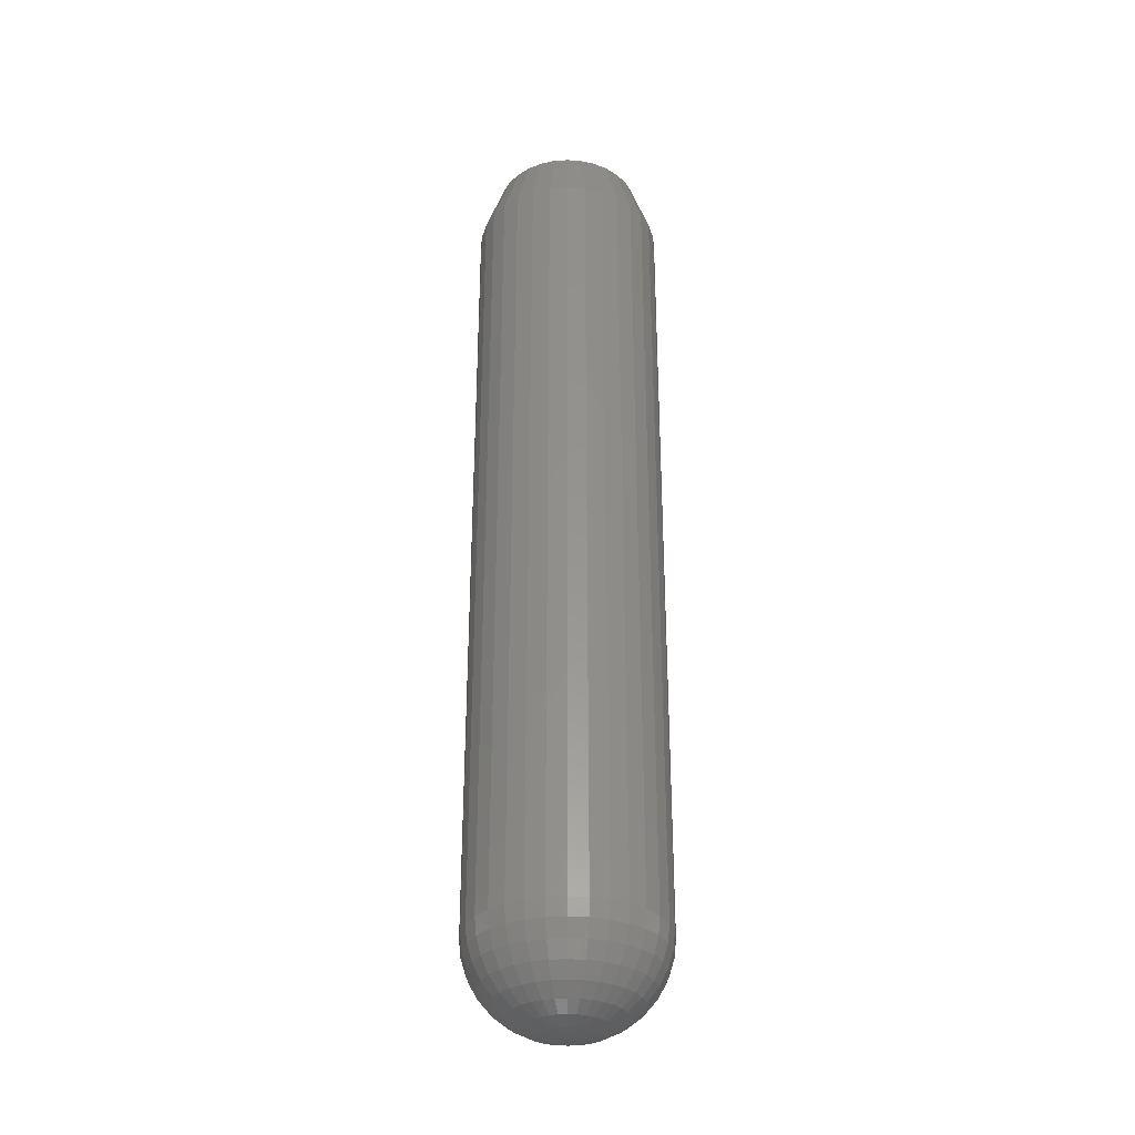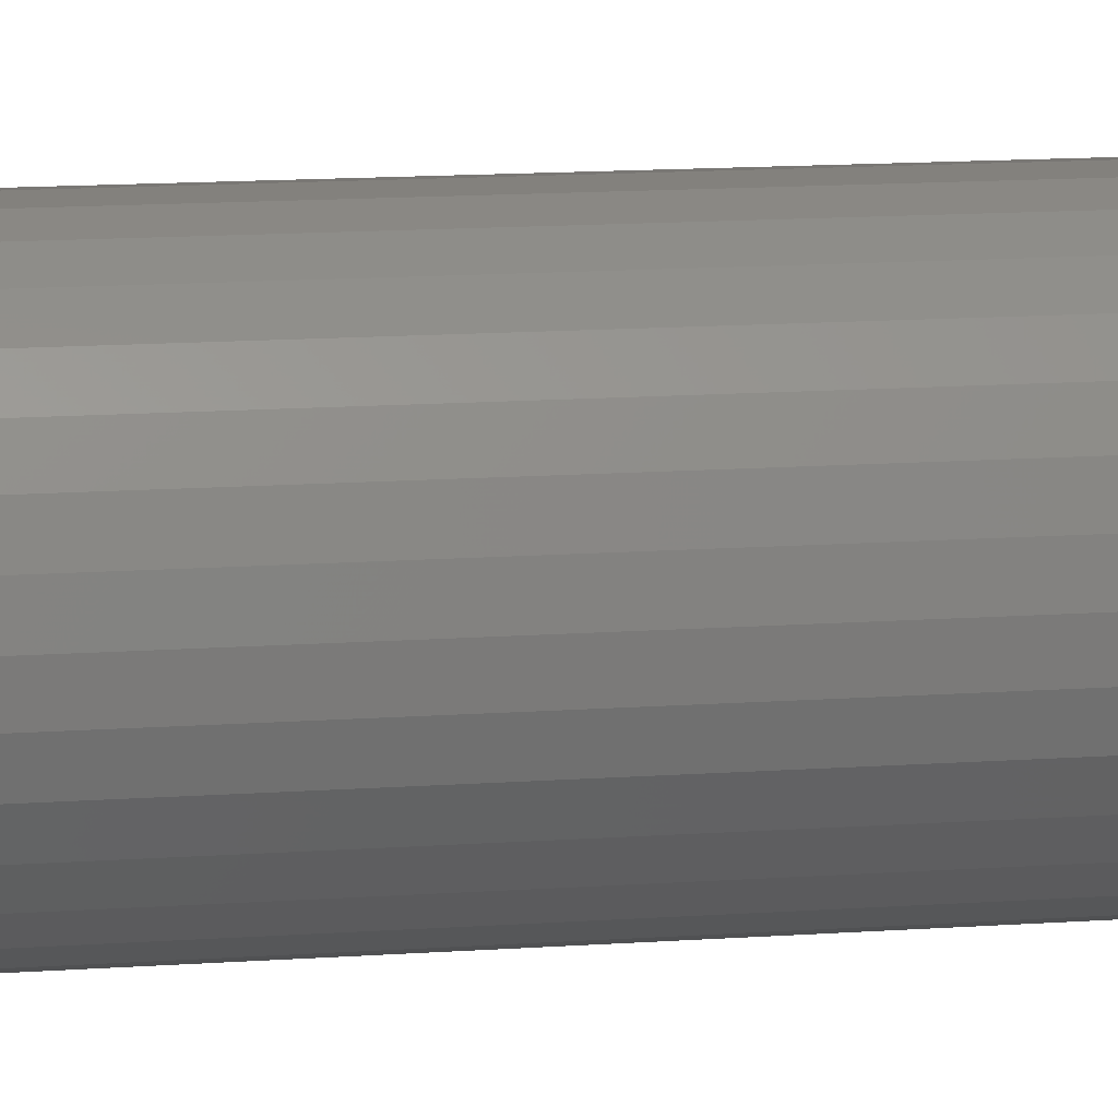
<metadata>
{"format":"stl","ext":"stl","renderer":"f3d","projection":"perspective","resolution":1024,"background":"white","views":[{"elev":-32.6,"azim":-168.6,"up":"+Z"},{"elev":10.4,"azim":78.2,"up":"+Y"}]}
</metadata>
<code>
# stl→obj: 336 verts, 668 faces
v 0.07187 -8.498e-17 0.07031
v 0.07187 -1.837e-17 0.7031
v 0.07043 -0.01463 0.07031
v 0.07043 -0.01463 0.7031
v 0.06617 -0.0287 0.07031
v 0.06617 -0.0287 0.7031
v 0.05924 -0.04167 0.07031
v 0.05924 -0.04167 0.7031
v 0.04991 -0.05303 0.07031
v 0.04991 -0.05303 0.7031
v 0.03854 -0.06236 0.07031
v 0.03854 -0.06236 0.7031
v 0.02558 -0.06929 0.07031
v 0.02558 -0.06929 0.7031
v 0.01151 -0.07356 0.07031
v 0.01151 -0.07356 0.7031
v -0.003125 -0.075 0.07031
v -0.003125 -0.075 0.7031
v -0.01776 -0.07356 0.07031
v -0.01776 -0.07356 0.7031
v -0.03183 -0.06929 0.07031
v -0.03183 -0.06929 0.7031
v -0.04479 -0.06236 0.07031
v -0.04479 -0.06236 0.7031
v -0.05616 -0.05303 0.07031
v -0.05616 -0.05303 0.7031
v -0.06549 -0.04167 0.07031
v -0.06549 -0.04167 0.7031
v -0.07242 -0.0287 0.07031
v -0.07242 -0.0287 0.7031
v -0.07668 -0.01463 0.07031
v -0.07668 -0.01463 0.7031
v -0.07812 9.185e-18 0.07031
v -0.07812 9.185e-18 0.7031
v -0.07668 0.01463 0.07031
v -0.07668 0.01463 0.7031
v -0.07242 0.0287 0.07031
v -0.07242 0.0287 0.7031
v -0.06549 0.04167 0.07031
v -0.06549 0.04167 0.7031
v -0.05616 0.05303 0.07031
v -0.05616 0.05303 0.7031
v -0.04479 0.06236 0.07031
v -0.04479 0.06236 0.7031
v -0.03183 0.06929 0.07031
v -0.03183 0.06929 0.7031
v -0.01776 0.07356 0.07031
v -0.01776 0.07356 0.7031
v -0.003125 0.075 0.07031
v -0.003125 0.075 0.7031
v 0.01151 0.07356 0.07031
v 0.01151 0.07356 0.7031
v 0.02558 0.06929 0.07031
v 0.02558 0.06929 0.7031
v 0.03854 0.06236 0.07031
v 0.03854 0.06236 0.7031
v 0.04991 0.05303 0.07031
v 0.04991 0.05303 0.7031
v 0.05924 0.04167 0.07031
v 0.05924 0.04167 0.7031
v 0.06617 0.0287 0.07031
v 0.06617 0.0287 0.7031
v 0.07043 0.01463 0.07031
v 0.07043 0.01463 0.7031
v -0.00644 0.003315 0
v -0.004919 0.004331 0
v -0.003125 0.004687 0
v -0.001331 0.004331 0
v 0.0001896 0.003315 0
v -0.007456 0.001794 0
v 0.001206 0.001794 0
v -0.007812 3.699e-18 0
v 0.001206 -0.001794 0
v -0.00644 -0.003315 0
v -0.007456 -0.001794 0
v 0.0001896 -0.003315 0
v -0.004919 -0.004331 0
v -0.003125 -0.004687 0
v -0.001331 -0.004331 0
v 0.001563 -1.048e-19 0
v 0.01493 0.003591 0.001351
v -0.02118 0.003591 0.001351
v 0.01218 0.01023 0.001351
v 0.0071 0.0153 0.001351
v 0.0004656 0.01805 0.001351
v -0.006716 0.01805 0.001351
v -0.01335 0.0153 0.001351
v -0.01843 0.01023 0.001351
v -0.07677 6.939e-17 0.0566
v -0.07536 0.01437 0.0566
v -0.07277 6.245e-17 0.04341
v -0.07143 0.01359 0.04341
v -0.06628 5.551e-17 0.03125
v -0.06506 0.01232 0.03125
v -0.05753 4.857e-17 0.02059
v -0.05649 0.01061 0.02059
v -0.04688 4.163e-17 0.01185
v -0.04604 0.008535 0.01185
v -0.03472 2.602e-17 0.005352
v -0.03411 0.006164 0.005352
v -0.02153 1.908e-17 0.001351
v 0.06911 0.01437 0.0566
v 0.07052 0 0.0566
v 0.06518 0.01359 0.04341
v 0.06652 3.469e-18 0.04341
v 0.05881 0.01232 0.03125
v 0.06003 3.469e-18 0.03125
v 0.05024 0.01061 0.02059
v 0.05128 0 0.02059
v 0.03979 0.008535 0.01185
v 0.04063 3.469e-18 0.01185
v 0.02786 0.006164 0.005352
v 0.02847 1.735e-18 0.005352
v 0.01528 0 0.001351
v 0.06492 0.02818 0.0566
v 0.06122 0.02665 0.04341
v 0.05522 0.02417 0.03125
v 0.04714 0.02082 0.02059
v 0.0373 0.01674 0.01185
v 0.02606 0.01209 0.005352
v 0.01388 0.007043 0.001351
v 0.05811 0.04092 0.0566
v 0.05479 0.03869 0.04341
v 0.04938 0.03508 0.03125
v 0.04211 0.03023 0.02059
v 0.03325 0.02431 0.01185
v 0.02315 0.01755 0.005352
v 0.04895 0.05208 0.0566
v 0.04612 0.04925 0.04341
v 0.04153 0.04465 0.03125
v 0.03535 0.03847 0.02059
v 0.02781 0.03094 0.01185
v 0.01922 0.02234 0.005352
v 0.009889 0.01301 0.001351
v 0.03779 0.06124 0.0566
v 0.03557 0.05791 0.04341
v 0.03196 0.05251 0.03125
v 0.0271 0.04524 0.02059
v 0.02118 0.03638 0.01185
v 0.01443 0.02627 0.005352
v 0.02506 0.06804 0.0566
v 0.02353 0.06435 0.04341
v 0.02104 0.05834 0.03125
v 0.0177 0.05026 0.02059
v 0.01362 0.04042 0.01185
v 0.008966 0.02919 0.005352
v 0.003918 0.017 0.001351
v 0.01124 0.07223 0.0566
v 0.01046 0.06831 0.04341
v 0.009195 0.06194 0.03125
v 0.007489 0.05336 0.02059
v 0.00541 0.04291 0.01185
v 0.003039 0.03099 0.005352
v -0.003125 0.07365 0.0566
v -0.003125 0.06965 0.04341
v -0.003125 0.06315 0.03125
v -0.003125 0.05441 0.02059
v -0.003125 0.04375 0.01185
v -0.003125 0.03159 0.005352
v -0.003125 0.0184 0.001351
v -0.01749 0.07223 0.0566
v -0.01671 0.06831 0.04341
v -0.01544 0.06194 0.03125
v -0.01374 0.05336 0.02059
v -0.01166 0.04291 0.01185
v -0.009289 0.03099 0.005352
v -0.03131 0.06804 0.0566
v -0.02978 0.06435 0.04341
v -0.02729 0.05834 0.03125
v -0.02395 0.05026 0.02059
v -0.01987 0.04042 0.01185
v -0.01522 0.02919 0.005352
v -0.01017 0.017 0.001351
v -0.04404 0.06124 0.0566
v -0.04182 0.05791 0.04341
v -0.03821 0.05251 0.03125
v -0.03335 0.04524 0.02059
v -0.02743 0.03638 0.01185
v -0.02068 0.02627 0.005352
v -0.0552 0.05208 0.0566
v -0.05237 0.04925 0.04341
v -0.04778 0.04465 0.03125
v -0.0416 0.03847 0.02059
v -0.03406 0.03094 0.01185
v -0.02547 0.02234 0.005352
v -0.01614 0.01301 0.001351
v -0.06436 0.04092 0.0566
v -0.06104 0.03869 0.04341
v -0.05563 0.03508 0.03125
v -0.04836 0.03023 0.02059
v -0.0395 0.02431 0.01185
v -0.0294 0.01755 0.005352
v -0.07117 0.02818 0.0566
v -0.06747 0.02665 0.04341
v -0.06147 0.02417 0.03125
v -0.05339 0.02082 0.02059
v -0.04355 0.01674 0.01185
v -0.03231 0.01209 0.005352
v -0.02013 0.007043 0.001351
v -0.02118 -0.003591 0.001351
v 0.01493 -0.003591 0.001351
v -0.01843 -0.01023 0.001351
v -0.01335 -0.0153 0.001351
v -0.006716 -0.01805 0.001351
v 0.0004656 -0.01805 0.001351
v 0.0071 -0.0153 0.001351
v 0.01218 -0.01023 0.001351
v 0.06911 -0.01437 0.0566
v 0.06518 -0.01359 0.04341
v 0.05881 -0.01232 0.03125
v 0.05024 -0.01061 0.02059
v 0.03979 -0.008535 0.01185
v 0.02786 -0.006164 0.005352
v -0.07536 -0.01437 0.0566
v -0.07143 -0.01359 0.04341
v -0.06506 -0.01232 0.03125
v -0.05649 -0.01061 0.02059
v -0.04604 -0.008535 0.01185
v -0.03411 -0.006164 0.005352
v -0.07117 -0.02818 0.0566
v -0.06747 -0.02665 0.04341
v -0.06147 -0.02417 0.03125
v -0.05339 -0.02082 0.02059
v -0.04355 -0.01674 0.01185
v -0.03231 -0.01209 0.005352
v -0.02013 -0.007043 0.001351
v -0.06436 -0.04092 0.0566
v -0.06104 -0.03869 0.04341
v -0.05563 -0.03508 0.03125
v -0.04836 -0.03023 0.02059
v -0.0395 -0.02431 0.01185
v -0.0294 -0.01755 0.005352
v -0.0552 -0.05208 0.0566
v -0.05237 -0.04925 0.04341
v -0.04778 -0.04465 0.03125
v -0.0416 -0.03847 0.02059
v -0.03406 -0.03094 0.01185
v -0.02547 -0.02234 0.005352
v -0.01614 -0.01301 0.001351
v -0.04404 -0.06124 0.0566
v -0.04182 -0.05791 0.04341
v -0.03821 -0.05251 0.03125
v -0.03335 -0.04524 0.02059
v -0.02743 -0.03638 0.01185
v -0.02068 -0.02627 0.005352
v -0.03131 -0.06804 0.0566
v -0.02978 -0.06435 0.04341
v -0.02729 -0.05834 0.03125
v -0.02395 -0.05026 0.02059
v -0.01987 -0.04042 0.01185
v -0.01522 -0.02919 0.005352
v -0.01017 -0.017 0.001351
v -0.01749 -0.07223 0.0566
v -0.01671 -0.06831 0.04341
v -0.01544 -0.06194 0.03125
v -0.01374 -0.05336 0.02059
v -0.01166 -0.04291 0.01185
v -0.009289 -0.03099 0.005352
v -0.003125 -0.07365 0.0566
v -0.003125 -0.06965 0.04341
v -0.003125 -0.06315 0.03125
v -0.003125 -0.05441 0.02059
v -0.003125 -0.04375 0.01185
v -0.003125 -0.03159 0.005352
v -0.003125 -0.0184 0.001351
v 0.01124 -0.07223 0.0566
v 0.01046 -0.06831 0.04341
v 0.009195 -0.06194 0.03125
v 0.007489 -0.05336 0.02059
v 0.00541 -0.04291 0.01185
v 0.003039 -0.03099 0.005352
v 0.02506 -0.06804 0.0566
v 0.02353 -0.06435 0.04341
v 0.02104 -0.05834 0.03125
v 0.0177 -0.05026 0.02059
v 0.01362 -0.04042 0.01185
v 0.008966 -0.02919 0.005352
v 0.003918 -0.017 0.001351
v 0.03779 -0.06124 0.0566
v 0.03557 -0.05791 0.04341
v 0.03196 -0.05251 0.03125
v 0.0271 -0.04524 0.02059
v 0.02118 -0.03638 0.01185
v 0.01443 -0.02627 0.005352
v 0.04895 -0.05208 0.0566
v 0.04612 -0.04925 0.04341
v 0.04153 -0.04465 0.03125
v 0.03535 -0.03847 0.02059
v 0.02781 -0.03094 0.01185
v 0.01922 -0.02234 0.005352
v 0.009889 -0.01301 0.001351
v 0.05811 -0.04092 0.0566
v 0.05479 -0.03869 0.04341
v 0.04938 -0.03508 0.03125
v 0.04211 -0.03023 0.02059
v 0.03325 -0.02431 0.01185
v 0.02315 -0.01755 0.005352
v 0.06492 -0.02818 0.0566
v 0.06122 -0.02665 0.04341
v 0.05522 -0.02417 0.03125
v 0.04714 -0.02082 0.02059
v 0.0373 -0.01674 0.01185
v 0.02606 -0.01209 0.005352
v 0.01388 -0.007043 0.001351
v -0.01471 0.05823 0.75
v 0.008458 0.05823 0.75
v -0.003125 0.05937 0.75
v -0.02585 0.05486 0.75
v 0.0196 0.05486 0.75
v -0.03611 0.04937 0.75
v 0.02986 0.04937 0.75
v -0.04511 0.04198 0.75
v 0.03886 0.04198 0.75
v -0.05249 0.03299 0.75
v 0.04624 0.03299 0.75
v -0.05798 0.02272 0.75
v 0.05173 0.02272 0.75
v 0.05173 -0.02272 0.75
v -0.05249 -0.03299 0.75
v 0.04624 -0.03299 0.75
v -0.04511 -0.04198 0.75
v 0.03886 -0.04198 0.75
v -0.03611 -0.04937 0.75
v 0.02986 -0.04937 0.75
v -0.02585 -0.05486 0.75
v 0.0196 -0.05486 0.75
v -0.01471 -0.05823 0.75
v 0.008458 -0.05823 0.75
v -0.003125 -0.05937 0.75
v 0.05511 0.01158 0.75
v -0.06136 0.01158 0.75
v 0.05625 -4.577e-17 0.75
v -0.0625 4.051e-09 0.75
v 0.05511 -0.01158 0.75
v -0.06136 -0.01158 0.75
v -0.05798 -0.02272 0.75
f 1 2 3
f 3 2 4
f 3 4 5
f 5 4 6
f 5 6 7
f 7 6 8
f 7 8 9
f 9 8 10
f 9 10 11
f 11 10 12
f 11 12 13
f 13 12 14
f 13 14 15
f 15 14 16
f 15 16 17
f 17 16 18
f 17 18 19
f 19 18 20
f 19 20 21
f 21 20 22
f 21 22 23
f 23 22 24
f 23 24 25
f 25 24 26
f 25 26 27
f 27 26 28
f 27 28 29
f 29 28 30
f 29 30 31
f 31 30 32
f 31 32 33
f 33 32 34
f 33 34 35
f 35 34 36
f 35 36 37
f 37 36 38
f 37 38 39
f 39 38 40
f 39 40 41
f 41 40 42
f 41 42 43
f 43 42 44
f 43 44 45
f 45 44 46
f 45 46 47
f 47 46 48
f 47 48 49
f 49 48 50
f 49 50 51
f 51 50 52
f 51 52 53
f 53 52 54
f 53 54 55
f 55 54 56
f 55 56 57
f 57 56 58
f 57 58 59
f 59 58 60
f 59 60 61
f 61 60 62
f 61 62 63
f 63 62 64
f 63 64 1
f 1 64 2
f 65 66 67
f 65 67 68
f 69 65 68
f 69 70 65
f 71 70 69
f 70 71 72
f 73 74 75
f 76 74 73
f 76 77 74
f 78 77 76
f 79 78 76
f 80 73 75
f 80 75 72
f 80 72 71
f 80 71 81
f 72 82 70
f 69 83 71
f 68 84 69
f 67 85 68
f 66 86 67
f 65 87 66
f 70 88 65
f 33 35 89
f 89 35 90
f 89 90 91
f 91 90 92
f 91 92 93
f 93 92 94
f 93 94 95
f 95 94 96
f 95 96 97
f 97 96 98
f 97 98 99
f 99 98 100
f 99 100 101
f 101 100 82
f 101 82 72
f 63 1 102
f 102 1 103
f 102 103 104
f 104 103 105
f 104 105 106
f 106 105 107
f 106 107 108
f 108 107 109
f 108 109 110
f 110 109 111
f 110 111 112
f 112 111 113
f 112 113 81
f 81 113 114
f 81 114 80
f 61 63 115
f 115 63 102
f 115 102 116
f 116 102 104
f 116 104 117
f 117 104 106
f 117 106 118
f 118 106 108
f 118 108 119
f 119 108 110
f 119 110 120
f 120 110 112
f 120 112 121
f 121 112 81
f 121 81 71
f 59 61 122
f 122 61 115
f 122 115 123
f 123 115 116
f 123 116 124
f 124 116 117
f 124 117 125
f 125 117 118
f 125 118 126
f 126 118 119
f 126 119 127
f 127 119 120
f 127 120 83
f 83 120 121
f 83 121 71
f 57 59 128
f 128 59 122
f 128 122 129
f 129 122 123
f 129 123 130
f 130 123 124
f 130 124 131
f 131 124 125
f 131 125 132
f 132 125 126
f 132 126 133
f 133 126 127
f 133 127 134
f 134 127 83
f 134 83 69
f 55 57 135
f 135 57 128
f 135 128 136
f 136 128 129
f 136 129 137
f 137 129 130
f 137 130 138
f 138 130 131
f 138 131 139
f 139 131 132
f 139 132 140
f 140 132 133
f 140 133 84
f 84 133 134
f 84 134 69
f 53 55 141
f 141 55 135
f 141 135 142
f 142 135 136
f 142 136 143
f 143 136 137
f 143 137 144
f 144 137 138
f 144 138 145
f 145 138 139
f 145 139 146
f 146 139 140
f 146 140 147
f 147 140 84
f 147 84 68
f 51 53 148
f 148 53 141
f 148 141 149
f 149 141 142
f 149 142 150
f 150 142 143
f 150 143 151
f 151 143 144
f 151 144 152
f 152 144 145
f 152 145 153
f 153 145 146
f 153 146 85
f 85 146 147
f 85 147 68
f 49 51 154
f 154 51 148
f 154 148 155
f 155 148 149
f 155 149 156
f 156 149 150
f 156 150 157
f 157 150 151
f 157 151 158
f 158 151 152
f 158 152 159
f 159 152 153
f 159 153 160
f 160 153 85
f 160 85 67
f 47 49 161
f 161 49 154
f 161 154 162
f 162 154 155
f 162 155 163
f 163 155 156
f 163 156 164
f 164 156 157
f 164 157 165
f 165 157 158
f 165 158 166
f 166 158 159
f 166 159 86
f 86 159 160
f 86 160 67
f 45 47 167
f 167 47 161
f 167 161 168
f 168 161 162
f 168 162 169
f 169 162 163
f 169 163 170
f 170 163 164
f 170 164 171
f 171 164 165
f 171 165 172
f 172 165 166
f 172 166 173
f 173 166 86
f 173 86 66
f 43 45 174
f 174 45 167
f 174 167 175
f 175 167 168
f 175 168 176
f 176 168 169
f 176 169 177
f 177 169 170
f 177 170 178
f 178 170 171
f 178 171 179
f 179 171 172
f 179 172 87
f 87 172 173
f 87 173 66
f 41 43 180
f 180 43 174
f 180 174 181
f 181 174 175
f 181 175 182
f 182 175 176
f 182 176 183
f 183 176 177
f 183 177 184
f 184 177 178
f 184 178 185
f 185 178 179
f 185 179 186
f 186 179 87
f 186 87 65
f 39 41 187
f 187 41 180
f 187 180 188
f 188 180 181
f 188 181 189
f 189 181 182
f 189 182 190
f 190 182 183
f 190 183 191
f 191 183 184
f 191 184 192
f 192 184 185
f 192 185 88
f 88 185 186
f 88 186 65
f 37 39 193
f 193 39 187
f 193 187 194
f 194 187 188
f 194 188 195
f 195 188 189
f 195 189 196
f 196 189 190
f 196 190 197
f 197 190 191
f 197 191 198
f 198 191 192
f 198 192 199
f 199 192 88
f 199 88 70
f 35 37 90
f 90 37 193
f 90 193 92
f 92 193 194
f 92 194 94
f 94 194 195
f 94 195 96
f 96 195 196
f 96 196 98
f 98 196 197
f 98 197 100
f 100 197 198
f 100 198 82
f 82 198 199
f 82 199 70
f 72 75 200
f 80 201 73
f 74 202 75
f 77 203 74
f 78 204 77
f 79 205 78
f 76 206 79
f 73 207 76
f 1 3 103
f 103 3 208
f 103 208 105
f 105 208 209
f 105 209 107
f 107 209 210
f 107 210 109
f 109 210 211
f 109 211 111
f 111 211 212
f 111 212 113
f 113 212 213
f 113 213 114
f 114 213 201
f 114 201 80
f 31 33 214
f 214 33 89
f 214 89 215
f 215 89 91
f 215 91 216
f 216 91 93
f 216 93 217
f 217 93 95
f 217 95 218
f 218 95 97
f 218 97 219
f 219 97 99
f 219 99 200
f 200 99 101
f 200 101 72
f 29 31 220
f 220 31 214
f 220 214 221
f 221 214 215
f 221 215 222
f 222 215 216
f 222 216 223
f 223 216 217
f 223 217 224
f 224 217 218
f 224 218 225
f 225 218 219
f 225 219 226
f 226 219 200
f 226 200 75
f 27 29 227
f 227 29 220
f 227 220 228
f 228 220 221
f 228 221 229
f 229 221 222
f 229 222 230
f 230 222 223
f 230 223 231
f 231 223 224
f 231 224 232
f 232 224 225
f 232 225 202
f 202 225 226
f 202 226 75
f 25 27 233
f 233 27 227
f 233 227 234
f 234 227 228
f 234 228 235
f 235 228 229
f 235 229 236
f 236 229 230
f 236 230 237
f 237 230 231
f 237 231 238
f 238 231 232
f 238 232 239
f 239 232 202
f 239 202 74
f 23 25 240
f 240 25 233
f 240 233 241
f 241 233 234
f 241 234 242
f 242 234 235
f 242 235 243
f 243 235 236
f 243 236 244
f 244 236 237
f 244 237 245
f 245 237 238
f 245 238 203
f 203 238 239
f 203 239 74
f 21 23 246
f 246 23 240
f 246 240 247
f 247 240 241
f 247 241 248
f 248 241 242
f 248 242 249
f 249 242 243
f 249 243 250
f 250 243 244
f 250 244 251
f 251 244 245
f 251 245 252
f 252 245 203
f 252 203 77
f 19 21 253
f 253 21 246
f 253 246 254
f 254 246 247
f 254 247 255
f 255 247 248
f 255 248 256
f 256 248 249
f 256 249 257
f 257 249 250
f 257 250 258
f 258 250 251
f 258 251 204
f 204 251 252
f 204 252 77
f 17 19 259
f 259 19 253
f 259 253 260
f 260 253 254
f 260 254 261
f 261 254 255
f 261 255 262
f 262 255 256
f 262 256 263
f 263 256 257
f 263 257 264
f 264 257 258
f 264 258 265
f 265 258 204
f 265 204 78
f 15 17 266
f 266 17 259
f 266 259 267
f 267 259 260
f 267 260 268
f 268 260 261
f 268 261 269
f 269 261 262
f 269 262 270
f 270 262 263
f 270 263 271
f 271 263 264
f 271 264 205
f 205 264 265
f 205 265 78
f 13 15 272
f 272 15 266
f 272 266 273
f 273 266 267
f 273 267 274
f 274 267 268
f 274 268 275
f 275 268 269
f 275 269 276
f 276 269 270
f 276 270 277
f 277 270 271
f 277 271 278
f 278 271 205
f 278 205 79
f 11 13 279
f 279 13 272
f 279 272 280
f 280 272 273
f 280 273 281
f 281 273 274
f 281 274 282
f 282 274 275
f 282 275 283
f 283 275 276
f 283 276 284
f 284 276 277
f 284 277 206
f 206 277 278
f 206 278 79
f 9 11 285
f 285 11 279
f 285 279 286
f 286 279 280
f 286 280 287
f 287 280 281
f 287 281 288
f 288 281 282
f 288 282 289
f 289 282 283
f 289 283 290
f 290 283 284
f 290 284 291
f 291 284 206
f 291 206 76
f 7 9 292
f 292 9 285
f 292 285 293
f 293 285 286
f 293 286 294
f 294 286 287
f 294 287 295
f 295 287 288
f 295 288 296
f 296 288 289
f 296 289 297
f 297 289 290
f 297 290 207
f 207 290 291
f 207 291 76
f 5 7 298
f 298 7 292
f 298 292 299
f 299 292 293
f 299 293 300
f 300 293 294
f 300 294 301
f 301 294 295
f 301 295 302
f 302 295 296
f 302 296 303
f 303 296 297
f 303 297 304
f 304 297 207
f 304 207 73
f 3 5 208
f 208 5 298
f 208 298 209
f 209 298 299
f 209 299 210
f 210 299 300
f 210 300 211
f 211 300 301
f 211 301 212
f 212 301 302
f 212 302 213
f 213 302 303
f 213 303 201
f 201 303 304
f 201 304 73
f 305 306 307
f 306 305 308
f 306 308 309
f 309 308 310
f 309 310 311
f 311 310 312
f 311 312 313
f 313 312 314
f 313 314 315
f 315 314 316
f 315 316 317
f 318 319 320
f 320 319 321
f 320 321 322
f 322 321 323
f 322 323 324
f 324 323 325
f 324 325 326
f 326 325 327
f 326 327 328
f 328 327 329
f 317 316 330
f 330 316 331
f 330 331 332
f 332 331 333
f 332 333 334
f 334 333 335
f 334 335 318
f 318 335 336
f 318 336 319
f 18 327 20
f 20 327 325
f 20 325 22
f 22 325 323
f 22 323 24
f 24 323 321
f 24 321 26
f 26 321 319
f 26 319 28
f 28 319 336
f 28 336 30
f 30 336 335
f 30 335 32
f 32 335 333
f 32 333 34
f 327 18 329
f 329 18 16
f 329 16 328
f 328 16 14
f 328 14 326
f 326 14 12
f 326 12 324
f 324 12 10
f 324 10 322
f 322 10 8
f 322 8 320
f 320 8 6
f 320 6 318
f 318 6 4
f 318 4 334
f 334 4 2
f 334 2 332
f 50 306 52
f 52 306 309
f 52 309 54
f 54 309 311
f 54 311 56
f 56 311 313
f 56 313 58
f 58 313 315
f 58 315 60
f 60 315 317
f 60 317 62
f 62 317 330
f 62 330 64
f 64 330 332
f 64 332 2
f 306 50 307
f 307 50 48
f 307 48 305
f 305 48 46
f 305 46 308
f 308 46 44
f 308 44 310
f 310 44 42
f 310 42 312
f 312 42 40
f 312 40 314
f 314 40 38
f 314 38 316
f 316 38 36
f 316 36 331
f 331 36 34
f 331 34 333

</code>
